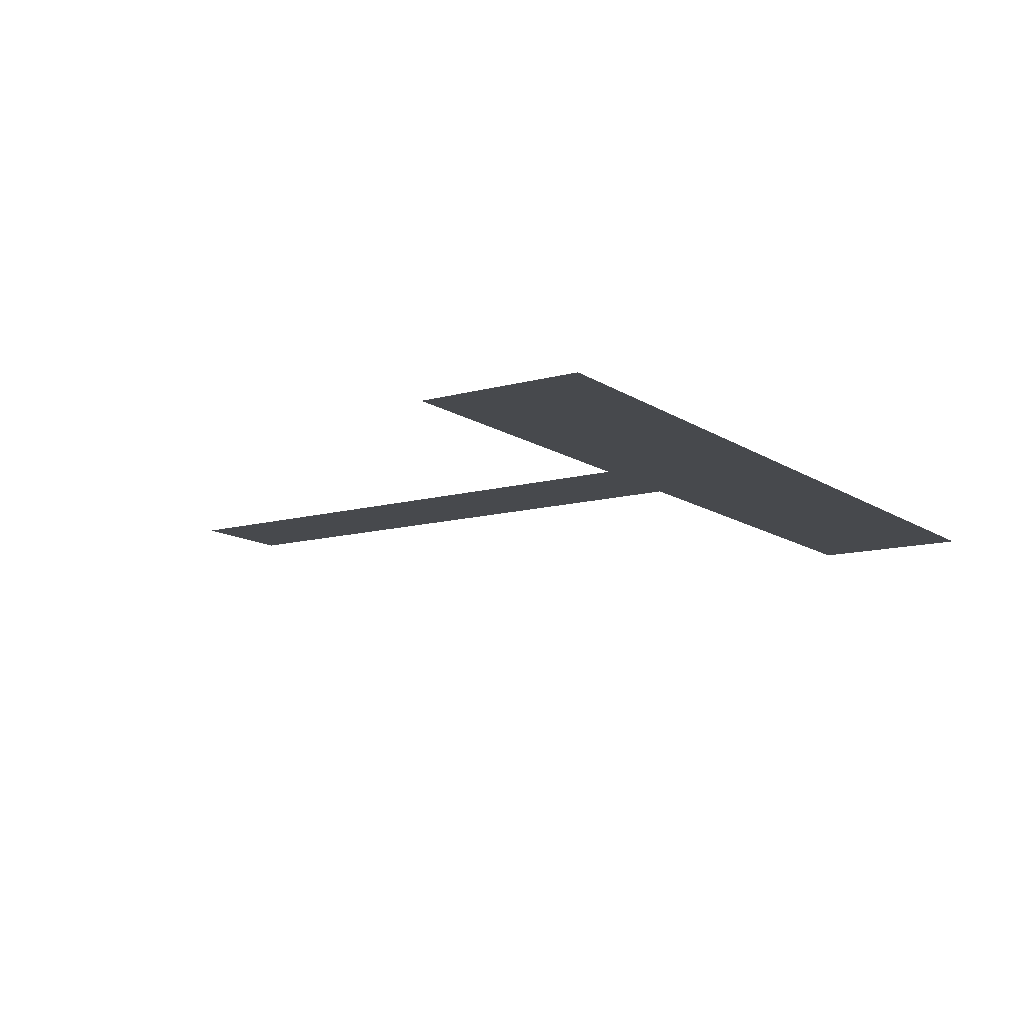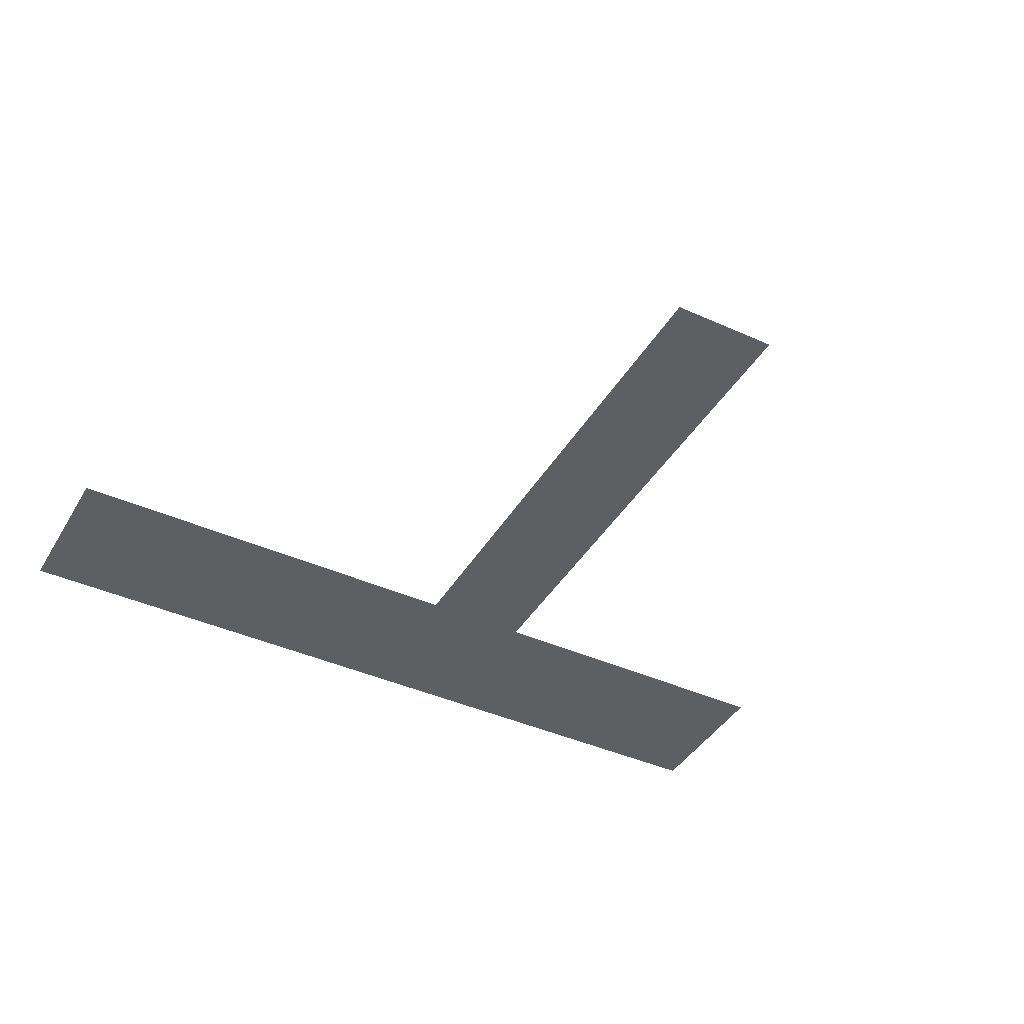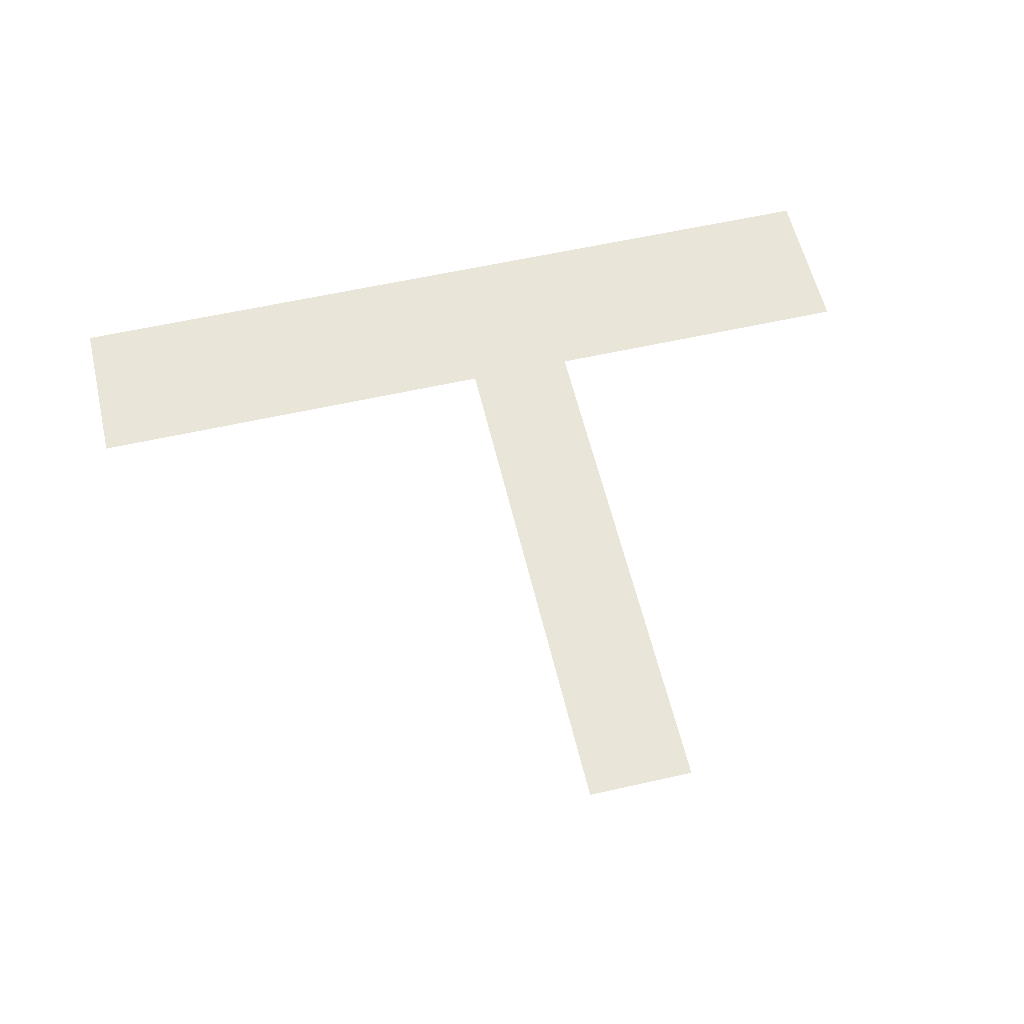
<metadata>
{"format":"obj","ext":"obj","renderer":"f3d","projection":"perspective","resolution":1024,"background":"white","views":[{"elev":-12.2,"azim":-56.6,"up":"+Z"},{"elev":-41.6,"azim":151.5,"up":"+Z"},{"elev":58.1,"azim":166.8,"up":"+Z"}]}
</metadata>
<code>
v -5.12 -0.64 0
v -5.76 -0.64 0
v -5.76 0 0
v -5.12 0 0
v -5.76 -0.64 0
v -6.4 -0.64 0
v -6.4 0 0
v -5.76 0 0
v -5.12 -1.28 0
v -5.76 -1.28 0
v -5.76 -0.64 0
v -5.12 -0.64 0
v -5.76 -1.28 0
v -6.4 -1.28 0
v -6.4 -0.64 0
v -5.76 -0.64 0
v -5.12 -1.92 0
v -5.76 -1.92 0
v -5.76 -1.28 0
v -5.12 -1.28 0
v -5.76 -1.92 0
v -6.4 -1.92 0
v -6.4 -1.28 0
v -5.76 -1.28 0
v -5.12 -2.56 0
v -5.76 -2.56 0
v -5.76 -1.92 0
v -5.12 -1.92 0
v -5.76 -2.56 0
v -6.4 -2.56 0
v -6.4 -1.92 0
v -5.76 -1.92 0
v -5.12 -3.2 0
v -5.76 -3.2 0
v -5.76 -2.56 0
v -5.12 -2.56 0
v -5.76 -3.2 0
v -6.4 -3.2 0
v -6.4 -2.56 0
v -5.76 -2.56 0
v -5.12 -3.84 0
v -5.76 -3.84 0
v -5.76 -3.2 0
v -5.12 -3.2 0
v -5.76 -3.84 0
v -6.4 -3.84 0
v -6.4 -3.2 0
v -5.76 -3.2 0
v -5.12 -4.48 0
v -5.76 -4.48 0
v -5.76 -3.84 0
v -5.12 -3.84 0
v -5.76 -4.48 0
v -6.4 -4.48 0
v -6.4 -3.84 0
v -5.76 -3.84 0
v -5.12 -5.12 0
v -5.76 -5.12 0
v -5.76 -4.48 0
v -5.12 -4.48 0
v -5.76 -5.12 0
v -6.4 -5.12 0
v -6.4 -4.48 0
v -5.76 -4.48 0
v -5.12 -5.76 0
v -5.76 -5.76 0
v -5.76 -5.12 0
v -5.12 -5.12 0
v -5.76 -5.76 0
v -6.4 -5.76 0
v -6.4 -5.12 0
v -5.76 -5.12 0
v -5.12 -6.4 0
v -5.76 -6.4 0
v -5.76 -5.76 0
v -5.12 -5.76 0
v -5.76 -6.4 0
v -6.4 -6.4 0
v -6.4 -5.76 0
v -5.76 -5.76 0
v 0 -7.04 0
v -0.64 -7.04 0
v -0.64 -6.4 0
v 0 -6.4 0
v -0.64 -7.04 0
v -1.28 -7.04 0
v -1.28 -6.4 0
v -0.64 -6.4 0
v -1.28 -7.04 0
v -1.92 -7.04 0
v -1.92 -6.4 0
v -1.28 -6.4 0
v -1.92 -7.04 0
v -2.56 -7.04 0
v -2.56 -6.4 0
v -1.92 -6.4 0
v -2.56 -7.04 0
v -3.2 -7.04 0
v -3.2 -6.4 0
v -2.56 -6.4 0
v -3.2 -7.04 0
v -3.84 -7.04 0
v -3.84 -6.4 0
v -3.2 -6.4 0
v -3.84 -7.04 0
v -4.48 -7.04 0
v -4.48 -6.4 0
v -3.84 -6.4 0
v -4.48 -7.04 0
v -5.12 -7.04 0
v -5.12 -6.4 0
v -4.48 -6.4 0
v -5.12 -7.04 0
v -5.76 -7.04 0
v -5.76 -6.4 0
v -5.12 -6.4 0
v -5.76 -7.04 0
v -6.4 -7.04 0
v -6.4 -6.4 0
v -5.76 -6.4 0
v -6.4 -7.04 0
v -7.04 -7.04 0
v -7.04 -6.4 0
v -6.4 -6.4 0
v -7.04 -7.04 0
v -7.68 -7.04 0
v -7.68 -6.4 0
v -7.04 -6.4 0
v -7.68 -7.04 0
v -8.32 -7.04 0
v -8.32 -6.4 0
v -7.68 -6.4 0
v -8.32 -7.04 0
v -8.96 -7.04 0
v -8.96 -6.4 0
v -8.32 -6.4 0
v -8.96 -7.04 0
v -9.6 -7.04 0
v -9.6 -6.4 0
v -8.96 -6.4 0
v -9.6 -7.04 0
v -10.24 -7.04 0
v -10.24 -6.4 0
v -9.6 -6.4 0
v 0 -7.68 0
v -0.64 -7.68 0
v -0.64 -7.04 0
v 0 -7.04 0
v -0.64 -7.68 0
v -1.28 -7.68 0
v -1.28 -7.04 0
v -0.64 -7.04 0
v -1.28 -7.68 0
v -1.92 -7.68 0
v -1.92 -7.04 0
v -1.28 -7.04 0
v -1.92 -7.68 0
v -2.56 -7.68 0
v -2.56 -7.04 0
v -1.92 -7.04 0
v -2.56 -7.68 0
v -3.2 -7.68 0
v -3.2 -7.04 0
v -2.56 -7.04 0
v -3.2 -7.68 0
v -3.84 -7.68 0
v -3.84 -7.04 0
v -3.2 -7.04 0
v -3.84 -7.68 0
v -4.48 -7.68 0
v -4.48 -7.04 0
v -3.84 -7.04 0
v -4.48 -7.68 0
v -5.12 -7.68 0
v -5.12 -7.04 0
v -4.48 -7.04 0
v -5.12 -7.68 0
v -5.76 -7.68 0
v -5.76 -7.04 0
v -5.12 -7.04 0
v -5.76 -7.68 0
v -6.4 -7.68 0
v -6.4 -7.04 0
v -5.76 -7.04 0
v -6.4 -7.68 0
v -7.04 -7.68 0
v -7.04 -7.04 0
v -6.4 -7.04 0
v -7.04 -7.68 0
v -7.68 -7.68 0
v -7.68 -7.04 0
v -7.04 -7.04 0
v -7.68 -7.68 0
v -8.32 -7.68 0
v -8.32 -7.04 0
v -7.68 -7.04 0
v -8.32 -7.68 0
v -8.96 -7.68 0
v -8.96 -7.04 0
v -8.32 -7.04 0
v -8.96 -7.68 0
v -9.6 -7.68 0
v -9.6 -7.04 0
v -8.96 -7.04 0
v -9.6 -7.68 0
v -10.24 -7.68 0
v -10.24 -7.04 0
v -9.6 -7.04 0
v 0 -8.32 0
v -0.64 -8.32 0
v -0.64 -7.68 0
v 0 -7.68 0
v -0.64 -8.32 0
v -1.28 -8.32 0
v -1.28 -7.68 0
v -0.64 -7.68 0
v -1.28 -8.32 0
v -1.92 -8.32 0
v -1.92 -7.68 0
v -1.28 -7.68 0
v -1.92 -8.32 0
v -2.56 -8.32 0
v -2.56 -7.68 0
v -1.92 -7.68 0
v -2.56 -8.32 0
v -3.2 -8.32 0
v -3.2 -7.68 0
v -2.56 -7.68 0
v -3.2 -8.32 0
v -3.84 -8.32 0
v -3.84 -7.68 0
v -3.2 -7.68 0
v -3.84 -8.32 0
v -4.48 -8.32 0
v -4.48 -7.68 0
v -3.84 -7.68 0
v -4.48 -8.32 0
v -5.12 -8.32 0
v -5.12 -7.68 0
v -4.48 -7.68 0
v -5.12 -8.32 0
v -5.76 -8.32 0
v -5.76 -7.68 0
v -5.12 -7.68 0
v -5.76 -8.32 0
v -6.4 -8.32 0
v -6.4 -7.68 0
v -5.76 -7.68 0
v -6.4 -8.32 0
v -7.04 -8.32 0
v -7.04 -7.68 0
v -6.4 -7.68 0
v -7.04 -8.32 0
v -7.68 -8.32 0
v -7.68 -7.68 0
v -7.04 -7.68 0
v -7.68 -8.32 0
v -8.32 -8.32 0
v -8.32 -7.68 0
v -7.68 -7.68 0
v -8.32 -8.32 0
v -8.96 -8.32 0
v -8.96 -7.68 0
v -8.32 -7.68 0
v -8.96 -8.32 0
v -9.6 -8.32 0
v -9.6 -7.68 0
v -8.96 -7.68 0
v -9.6 -8.32 0
v -10.24 -8.32 0
v -10.24 -7.68 0
v -9.6 -7.68 0
g BM2._mesh_0011
f 1 2 3 4
f 5 6 7 8
f 9 10 11 12
f 13 14 15 16
f 17 18 19 20
f 21 22 23 24
f 25 26 27 28
f 29 30 31 32
f 33 34 35 36
f 37 38 39 40
f 41 42 43 44
f 45 46 47 48
f 49 50 51 52
f 53 54 55 56
f 57 58 59 60
f 61 62 63 64
f 65 66 67 68
f 69 70 71 72
f 73 74 75 76
f 77 78 79 80
f 81 82 83 84
f 85 86 87 88
f 89 90 91 92
f 93 94 95 96
f 97 98 99 100
f 101 102 103 104
f 105 106 107 108
f 109 110 111 112
f 113 114 115 116
f 117 118 119 120
f 121 122 123 124
f 125 126 127 128
f 129 130 131 132
f 133 134 135 136
f 137 138 139 140
f 141 142 143 144
f 145 146 147 148
f 149 150 151 152
f 153 154 155 156
f 157 158 159 160
f 161 162 163 164
f 165 166 167 168
f 169 170 171 172
f 173 174 175 176
f 177 178 179 180
f 181 182 183 184
f 185 186 187 188
f 189 190 191 192
f 193 194 195 196
f 197 198 199 200
f 201 202 203 204
f 205 206 207 208
f 209 210 211 212
f 213 214 215 216
f 217 218 219 220
f 221 222 223 224
f 225 226 227 228
f 229 230 231 232
f 233 234 235 236
f 237 238 239 240
f 241 242 243 244
f 245 246 247 248
f 249 250 251 252
f 253 254 255 256
f 257 258 259 260
f 261 262 263 264
f 265 266 267 268
f 269 270 271 272

</code>
